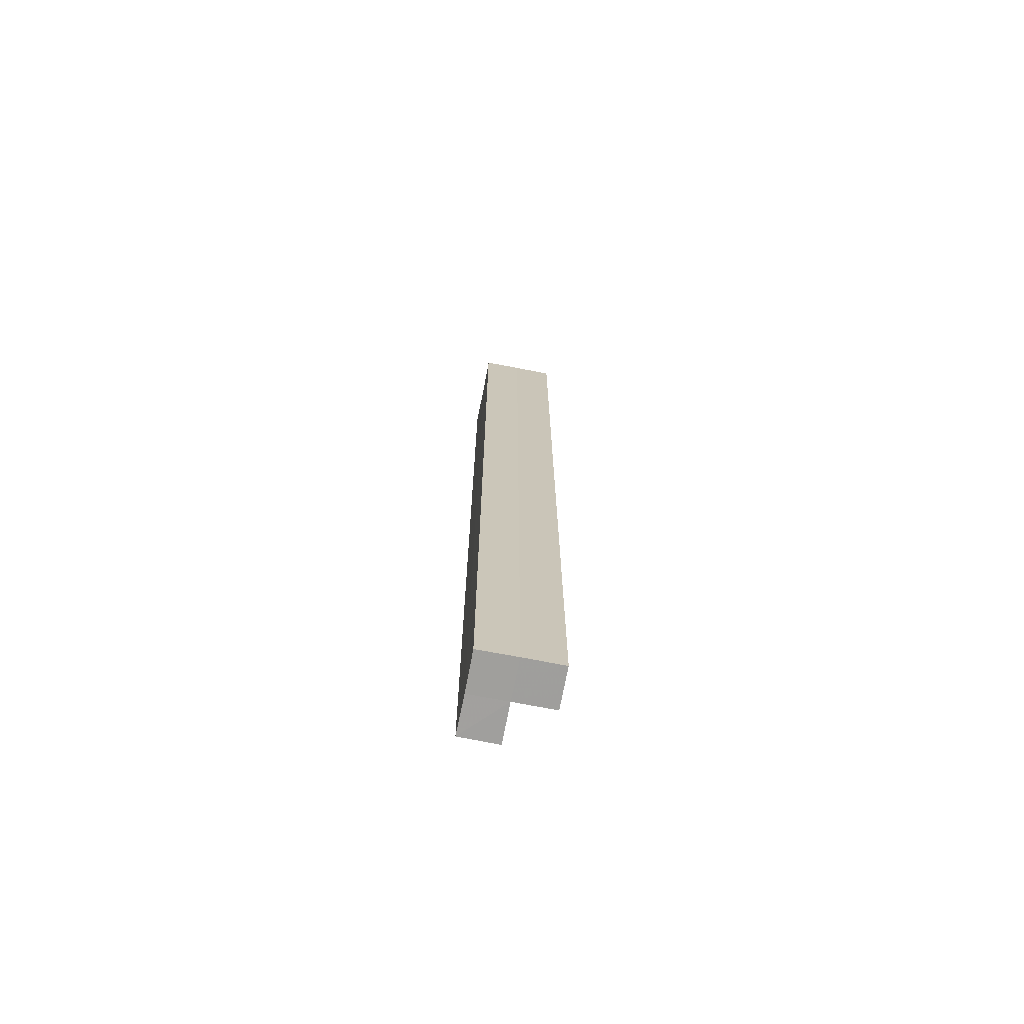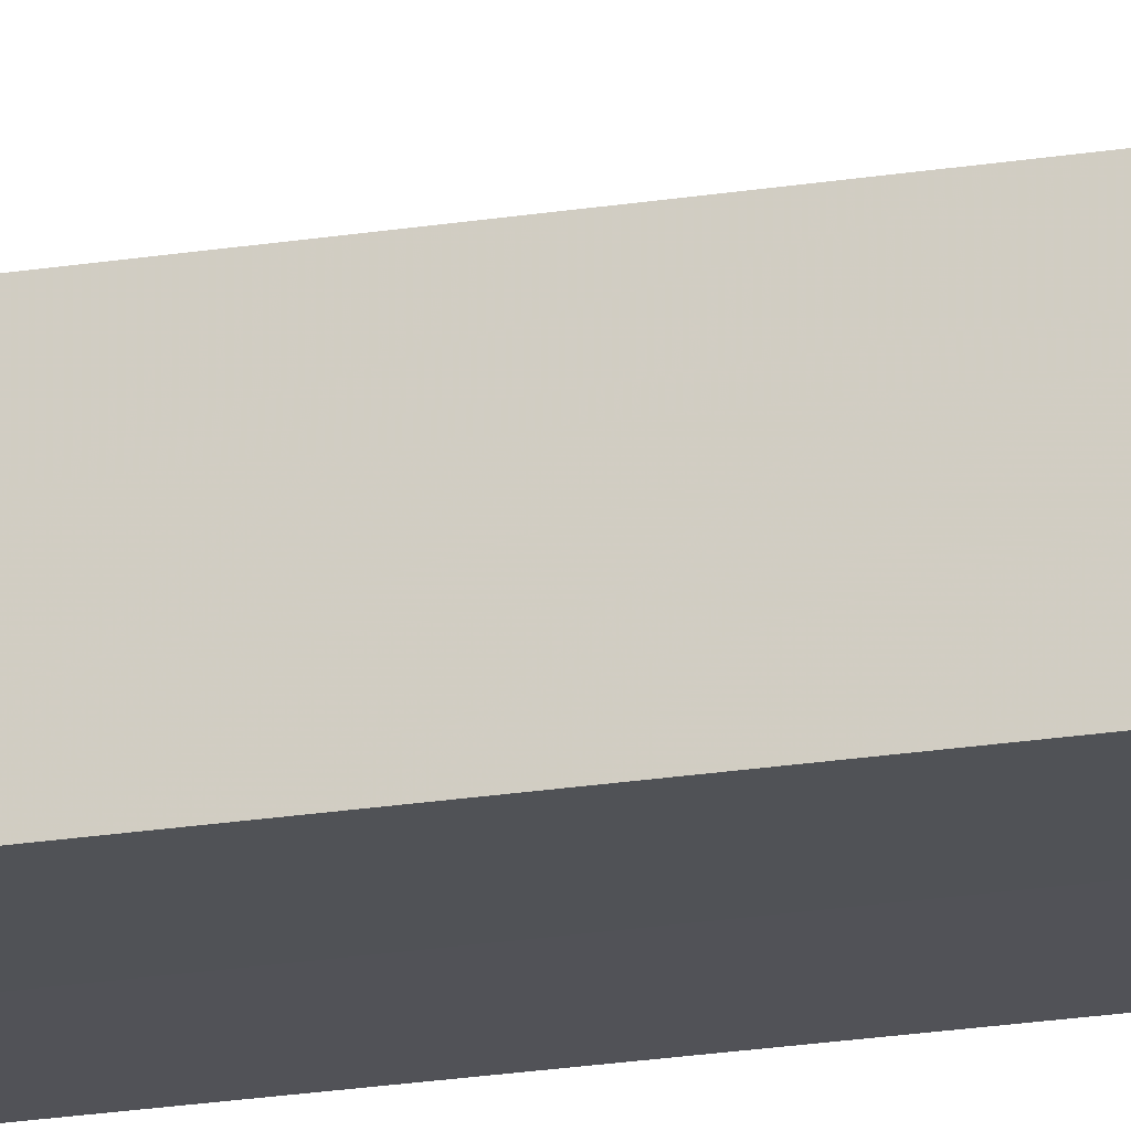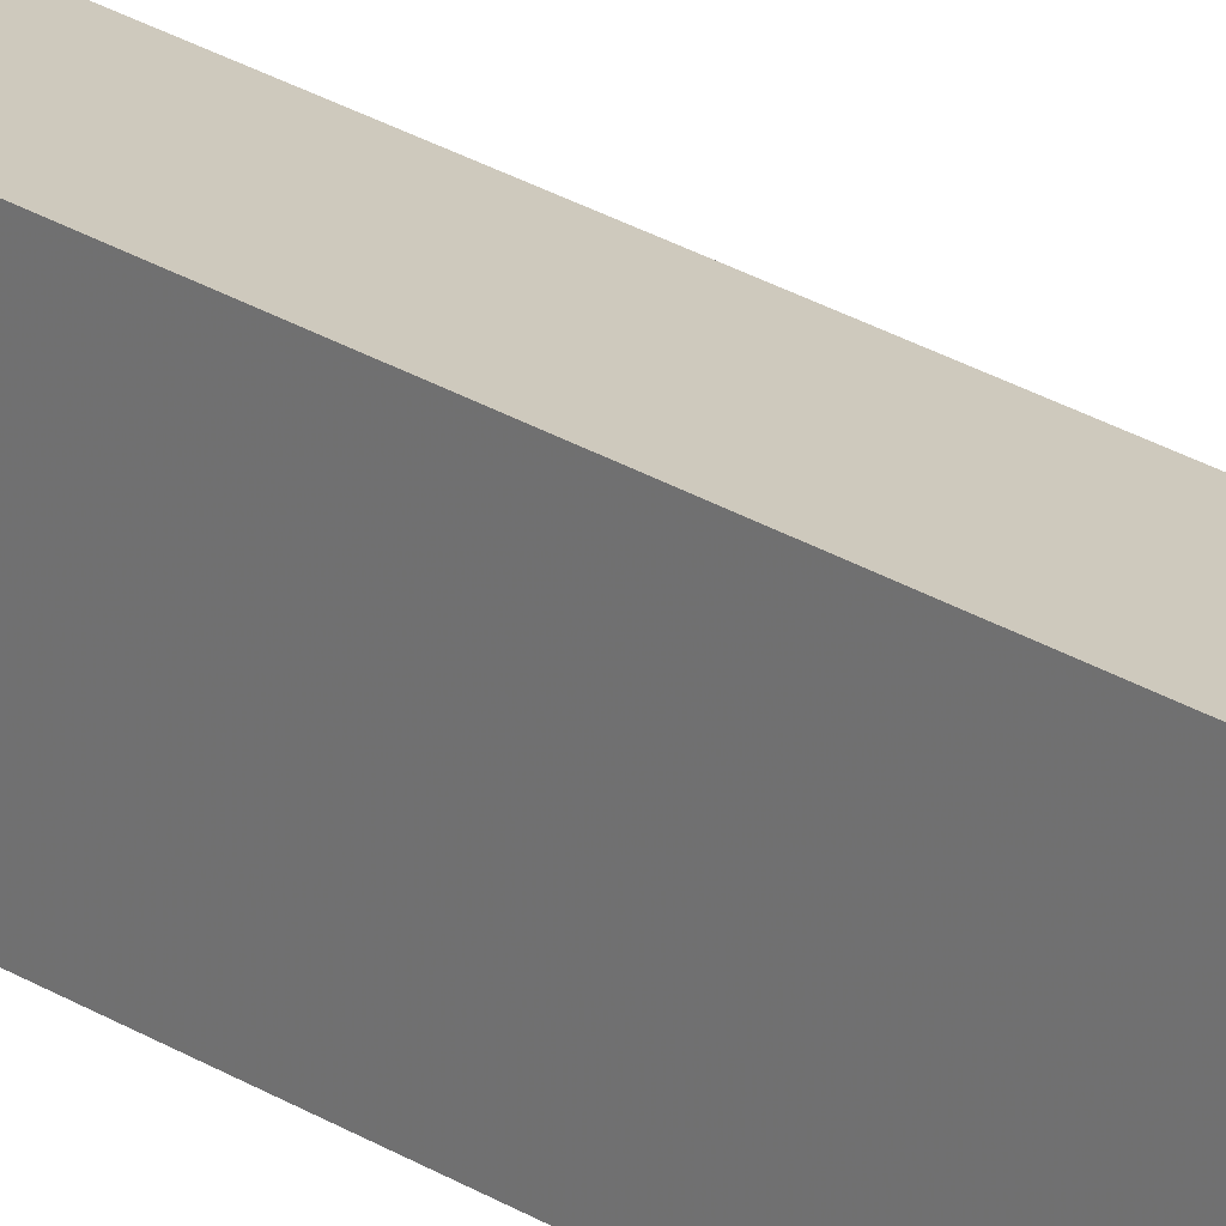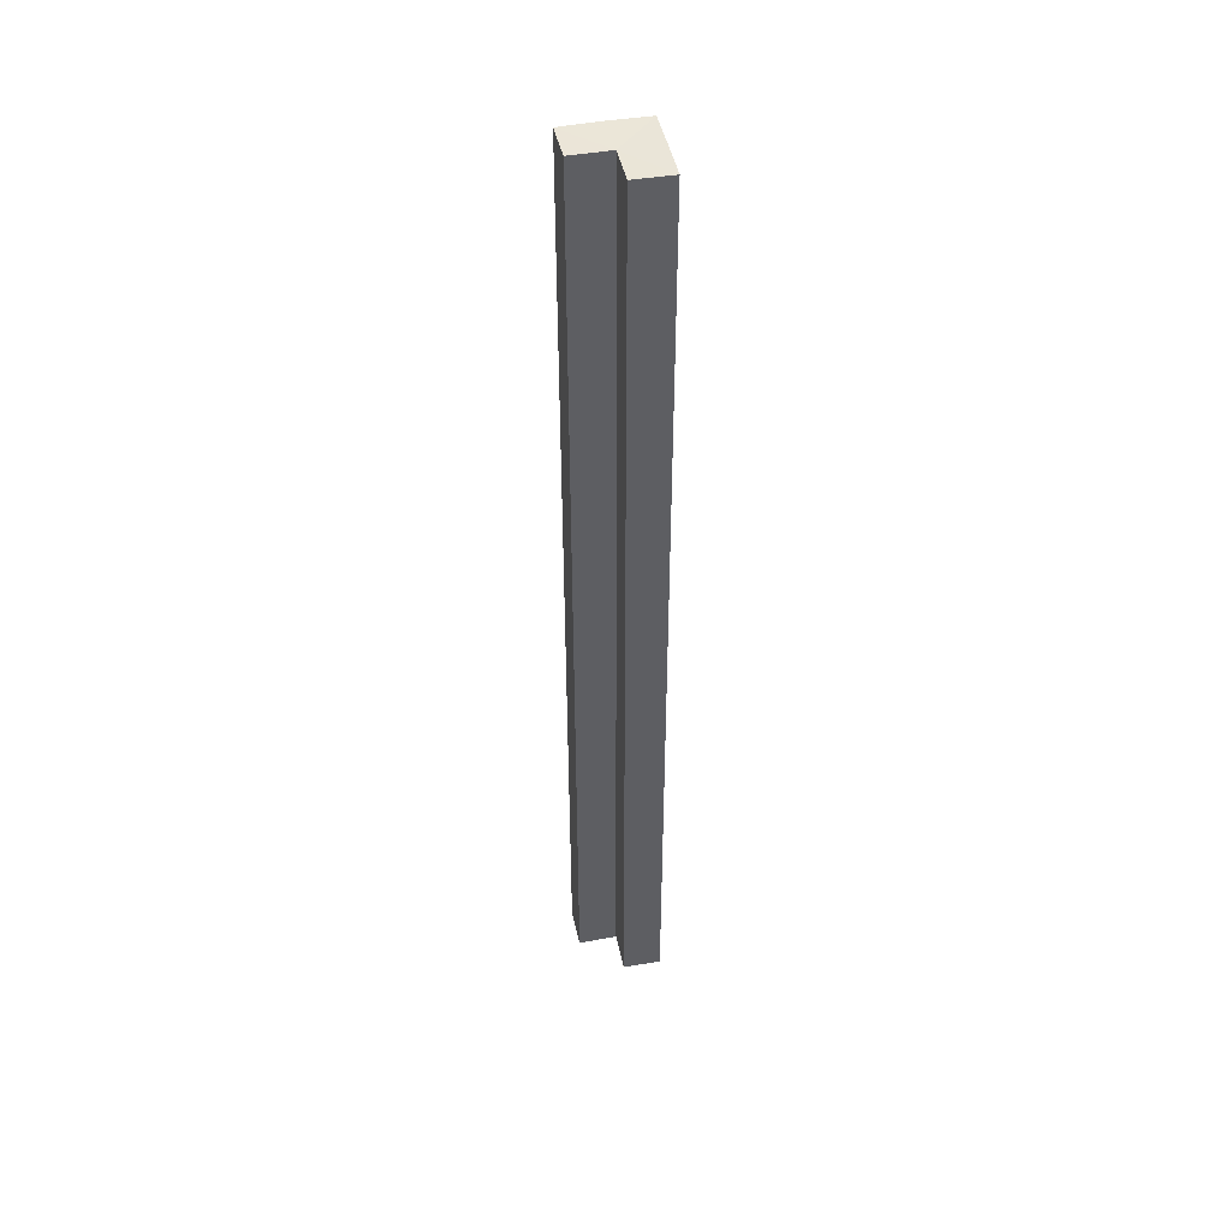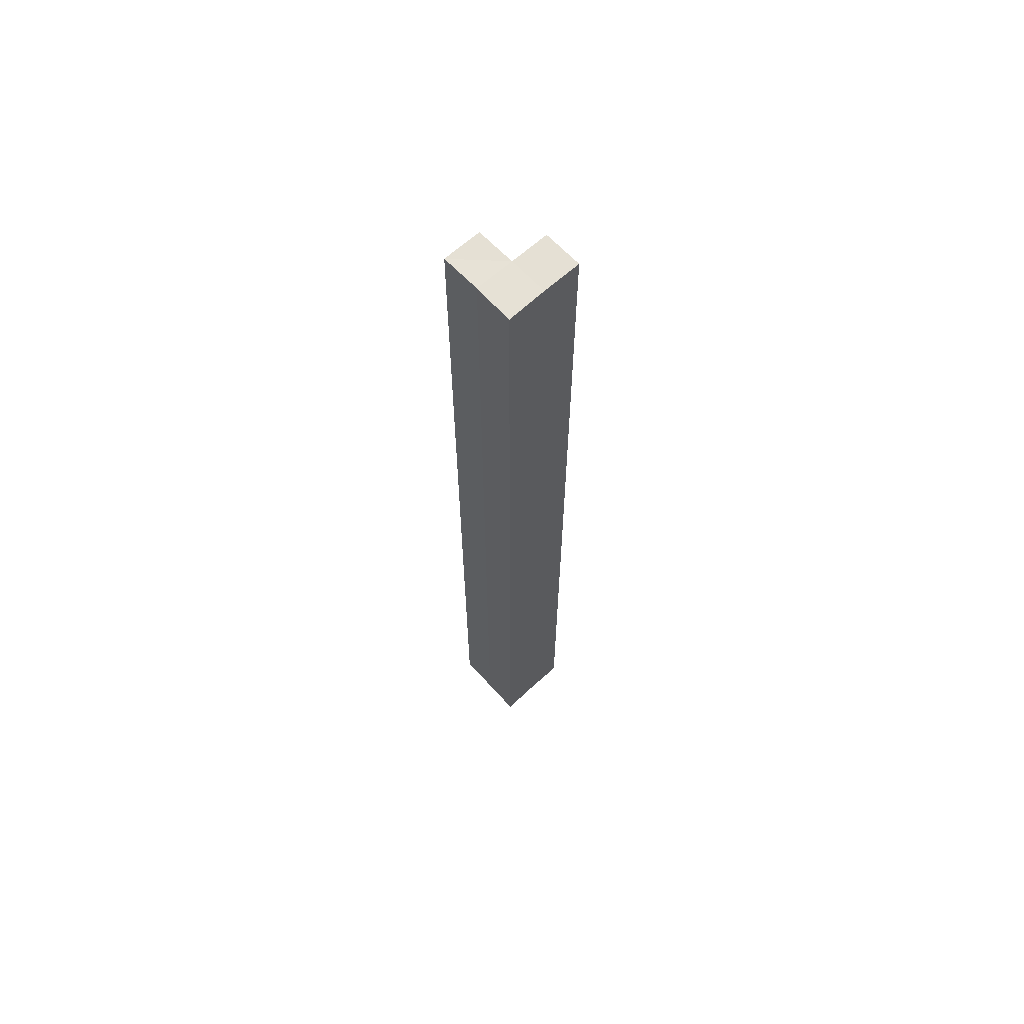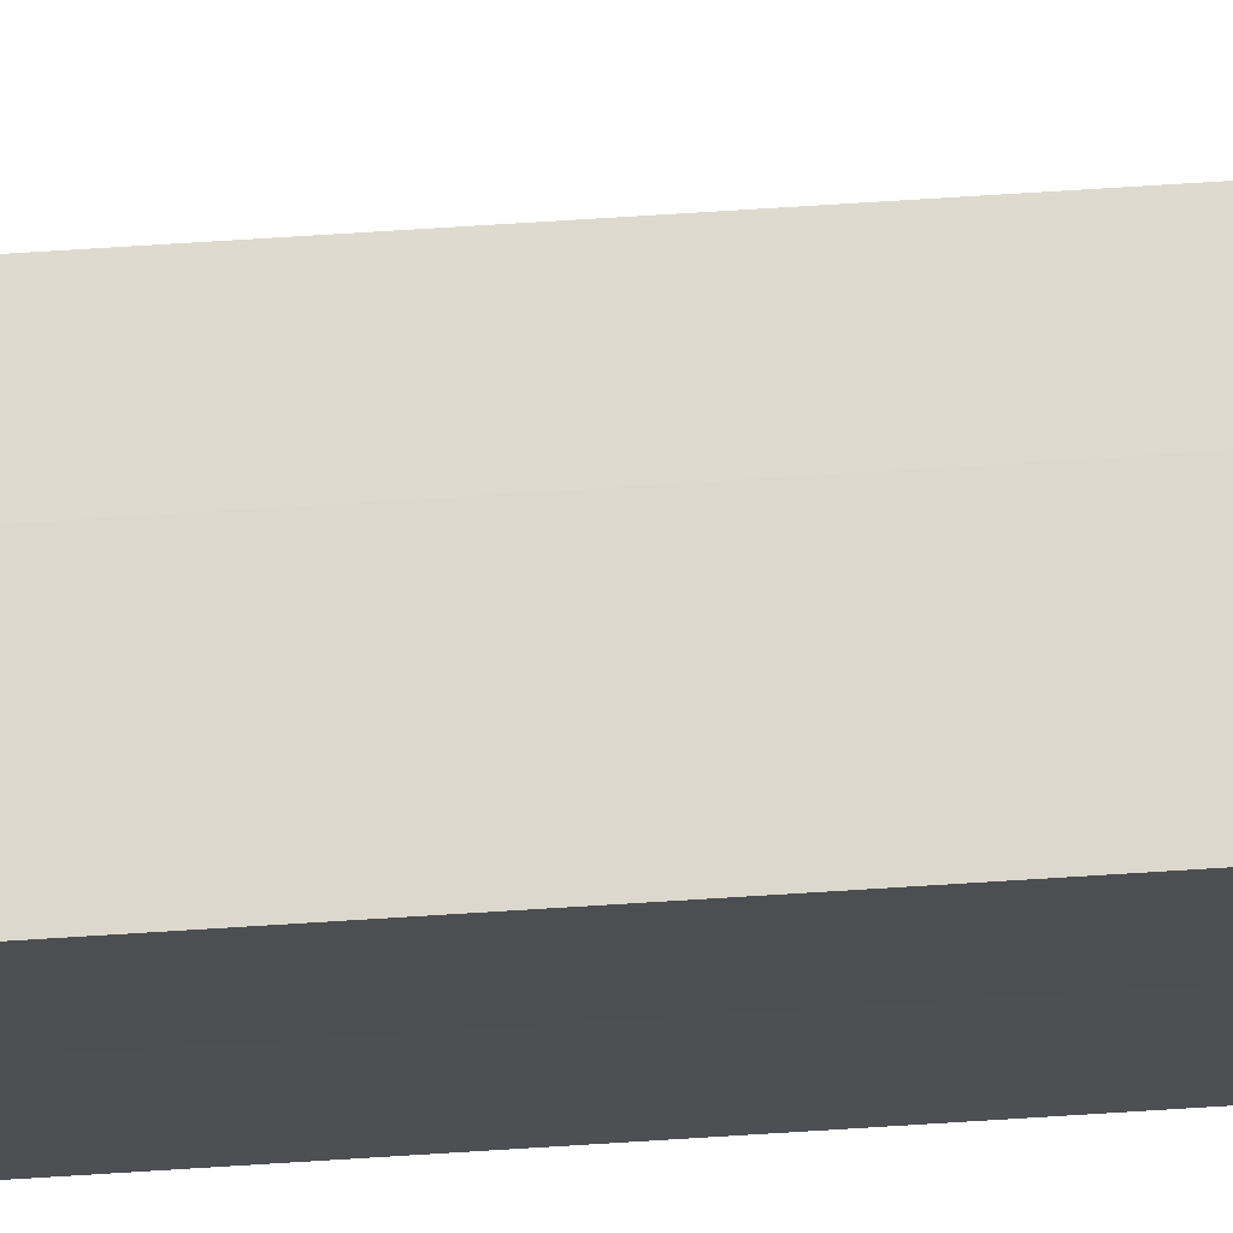
<metadata>
{"format":"obj","ext":"obj","renderer":"f3d","projection":"perspective","resolution":1024,"background":"white","views":[{"elev":-71.4,"azim":-11.1,"up":"+Z"},{"elev":-20.8,"azim":106.6,"up":"+Y"},{"elev":22.9,"azim":-41.8,"up":"+Y"},{"elev":45.3,"azim":168.3,"up":"+Z"},{"elev":64.8,"azim":-42.7,"up":"+Z"},{"elev":72.1,"azim":-93.6,"up":"+Y"}]}
</metadata>
<code>
o 30950
v 2247 1880 15.5
v 2247 1880 15.5
v 2247 1880 15.74
v 2247 1880 15.5
v 2247 1880 15.74
v 2247 1880 15.5
v 2247 1880 15.5
v 2247 1880 15.5
v 2247 1880 15.5
v 2247 1880 15.5
v 2247 1880 15.5
v 2247 1880 15.5
v 2247 1880 15.74
v 2247 1880 15.74
v 2247 1880 15.74
v 2247 1880 15.5
v 2247 1880 15.5
v 2247 1880 15.5
v 2247 1880 15.5
v 2247 1880 15.74
v 2247 1880 15.74
v 2247 1880 15.74
v 2247 1880 15.5
v 2247 1880 15.5
v 2247 1880 15.74
v 2247 1880 15.5
v 2247 1880 15.5
v 2247 1880 15.74
v 2247 1880 15.5
v 2247 1880 15.74
v 2247 1880 15.5
v 2247 1880 15.5
v 2247 1880 15.5
v 2247 1880 15.74
v 2247 1880 15.5
v 2247 1880 15.5
v 2247 1880 15.74
v 2247 1880 15.5
v 2247 1880 15.74
v 2247 1880 15.74
v 2247 1880 15.74
v 2247 1880 15.5
v 2247 1880 15.5
v 2247 1880 15.5
v 2247 1880 15.74
v 2247 1880 15.74
v 2247 1880 15.74
v 2247 1880 15.74
v 2247 1880 15.74
v 2247 1880 15.74
v 2247 1880 15.74
v 2247 1880 15.74
f 1 2 3
f 3 4 5
f 6 4 7
f 8 9 4
f 8 10 9
f 8 11 10
f 8 12 11
f 13 10 14
f 15 16 13
f 17 18 15
f 18 19 20
f 21 12 22
f 23 24 12
f 25 26 21
f 27 23 28
f 28 29 30
f 31 32 25
f 32 33 34
f 35 36 37
f 37 38 39
f 40 41 39
f 42 43 40
f 40 44 45
f 46 47 41
f 46 48 47
f 46 49 48
f 46 50 49
f 51 52 50

</code>
